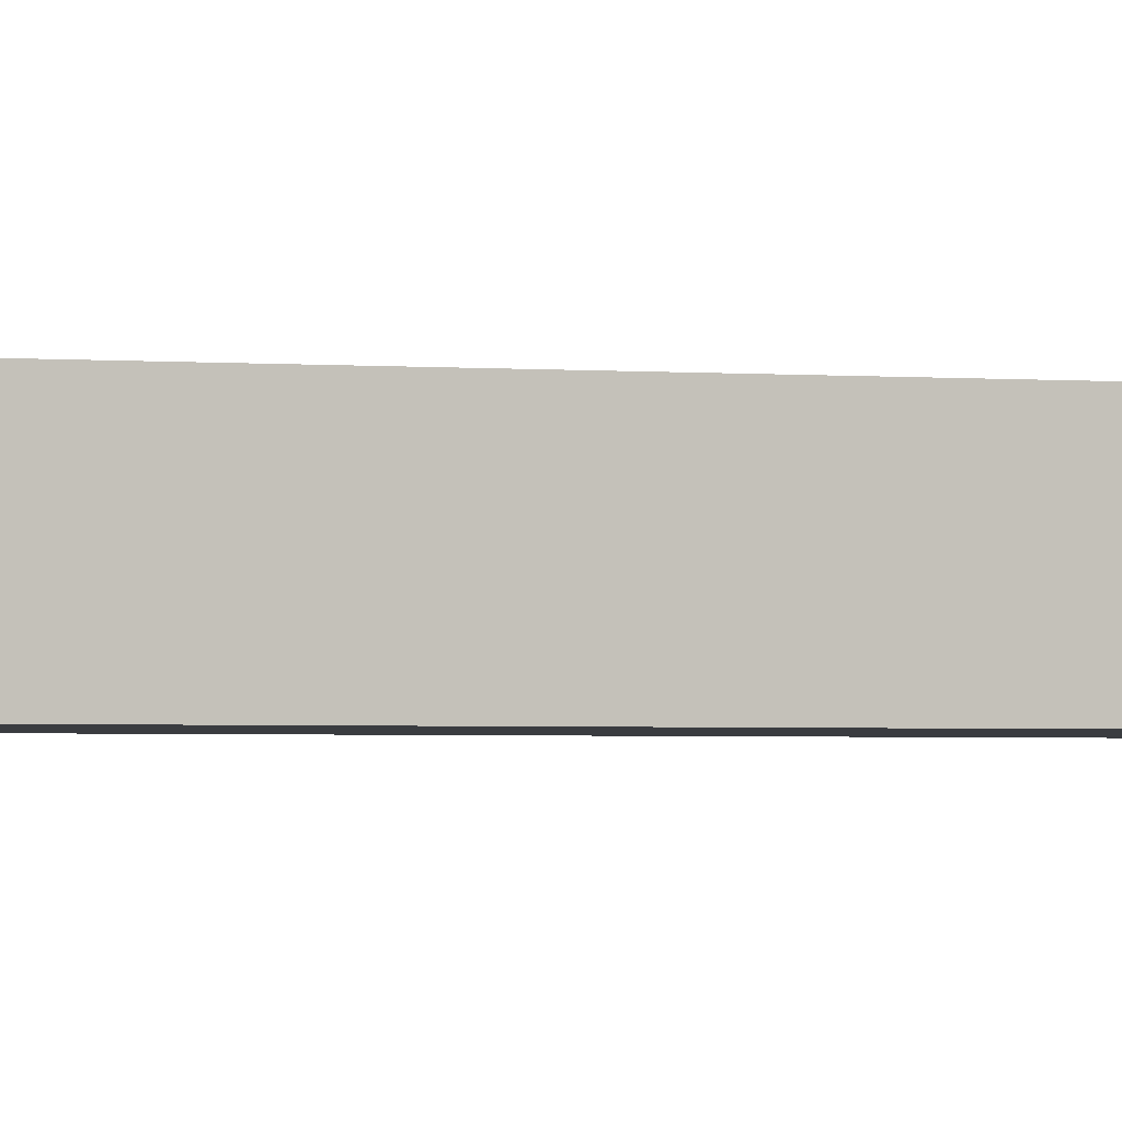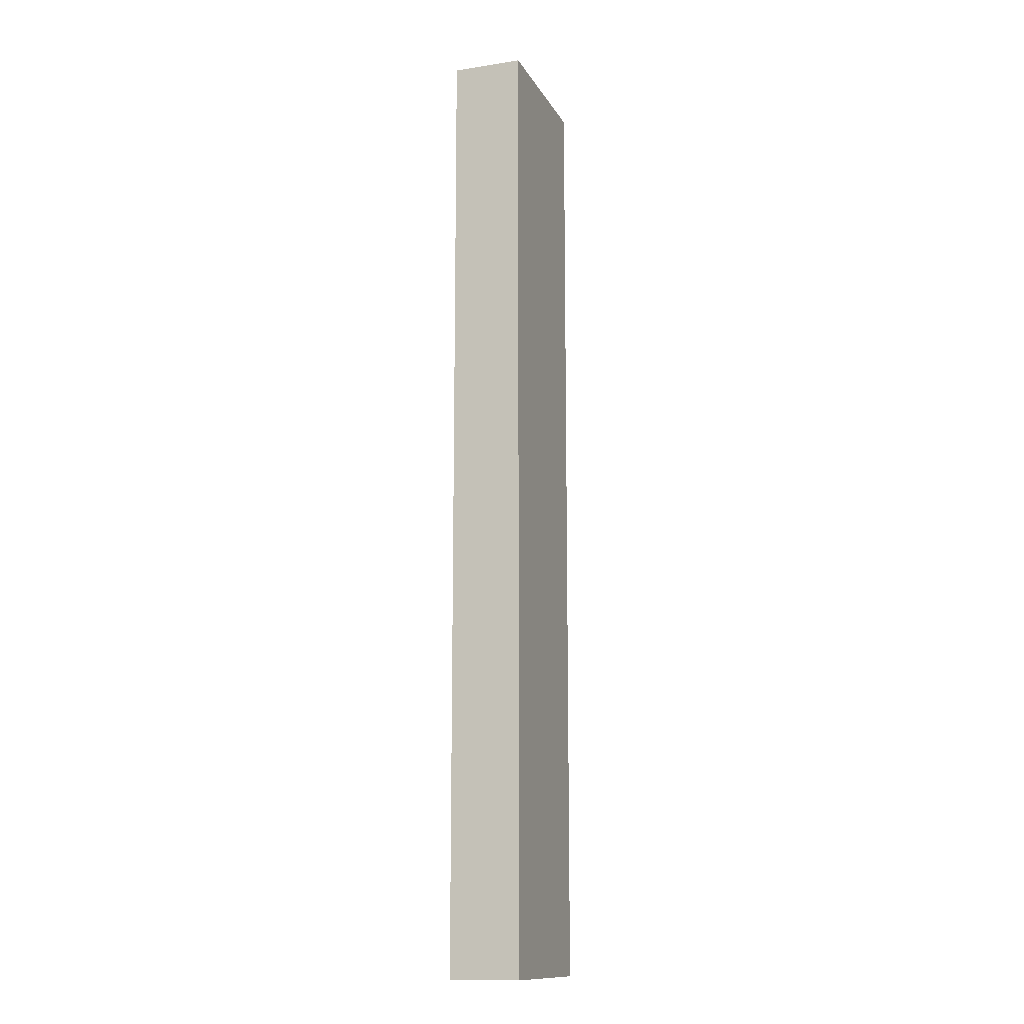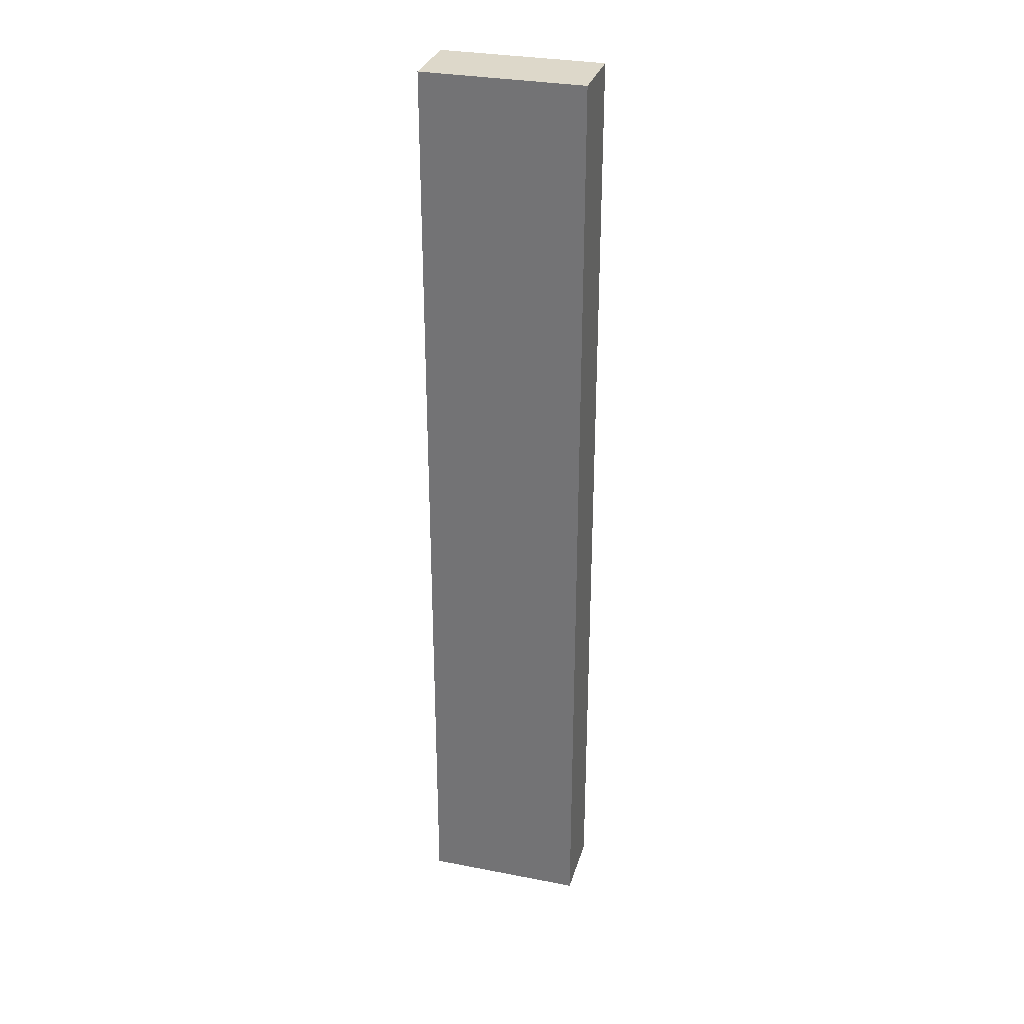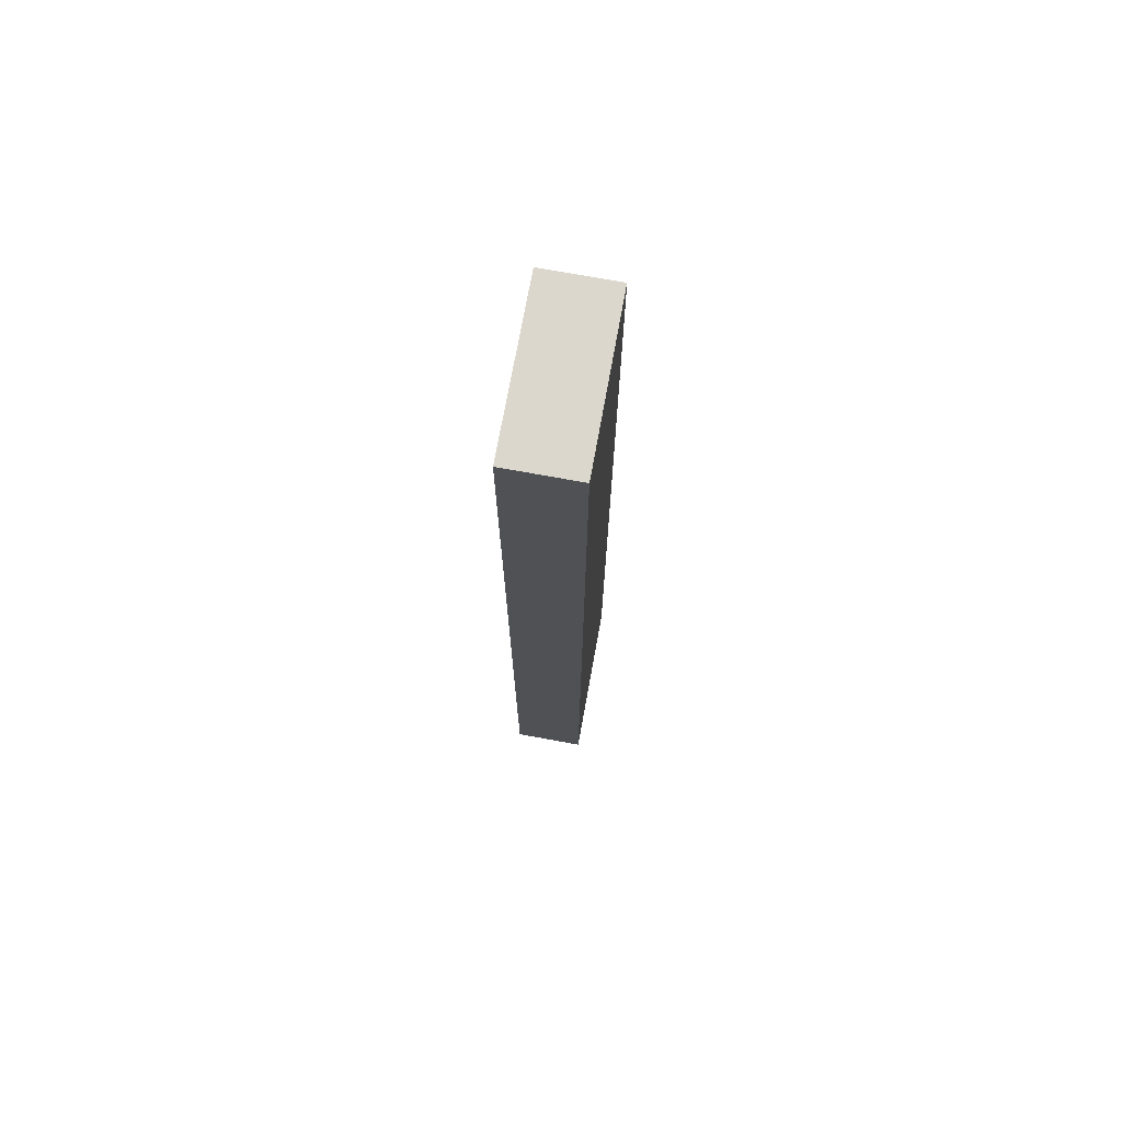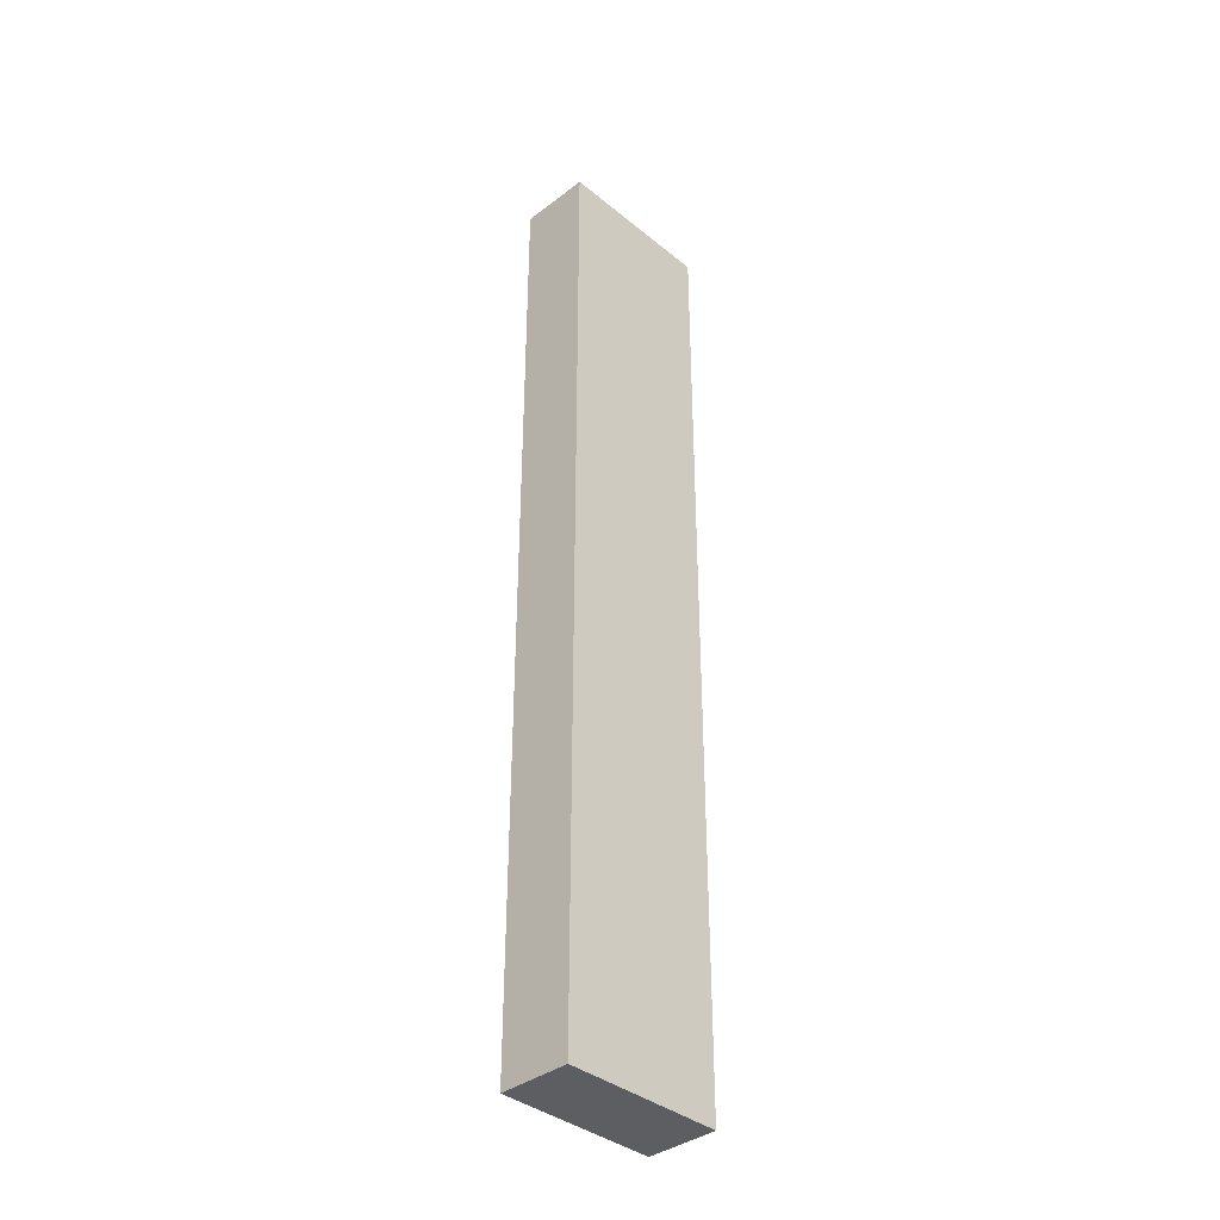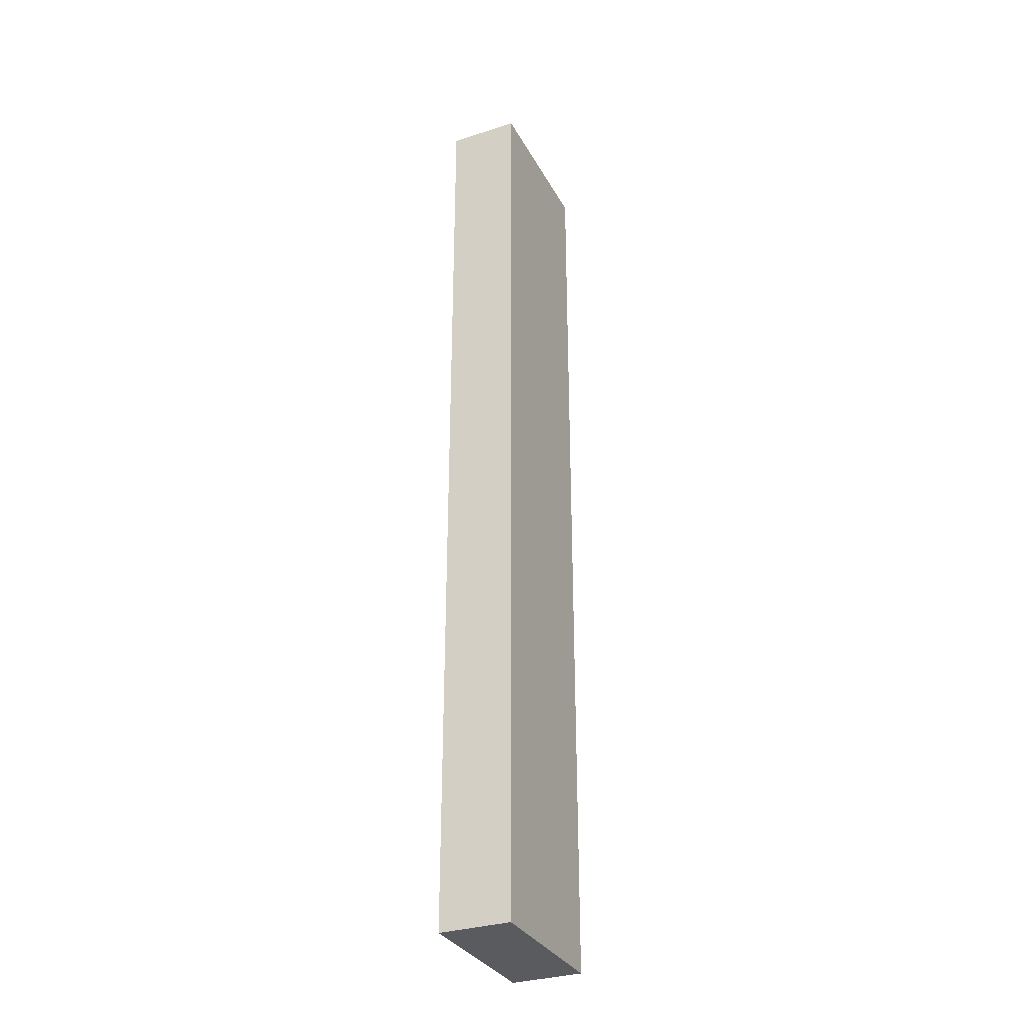
<metadata>
{"format":"obj","ext":"obj","renderer":"f3d","projection":"perspective","resolution":1024,"background":"white","views":[{"elev":-1.7,"azim":-112.3,"up":"+Y"},{"elev":-13.2,"azim":109.5,"up":"+Z"},{"elev":31.0,"azim":-164.5,"up":"+Z"},{"elev":73.3,"azim":100.3,"up":"+Z"},{"elev":-37.9,"azim":134.1,"up":"+Z"},{"elev":-32.0,"azim":114.5,"up":"+Z"}]}
</metadata>
<code>
o Drawer_Runner_Mid3/Drawer_Runner_Mid12/mesh14/mesh14-geometry#mesh14-geometry
v 0.1943 0.245 0.07786
v 0.1943 0.2217 0.07786
v 0.1943 0.245 -0.2368
v 0.1416 0.245 0.07786
v 0.1943 0.2217 -0.2368
v 0.1416 0.2217 0.07786
v 0.1416 0.2217 -0.2368
v 0.1416 0.245 -0.2368
f 1 2 3
f 1 4 2
f 5 3 2
f 6 2 4
f 5 7 3
f 6 4 7
f 8 3 7
f 8 7 4
f 3 2 1
f 2 4 1
f 2 3 5
f 4 3 1
f 4 2 6
f 3 7 5
f 5 6 2
f 3 4 8
f 7 4 6
f 6 5 7
f 7 3 8
f 4 7 8
f 1 3 4
f 2 6 5
f 8 4 3
f 7 5 6

</code>
